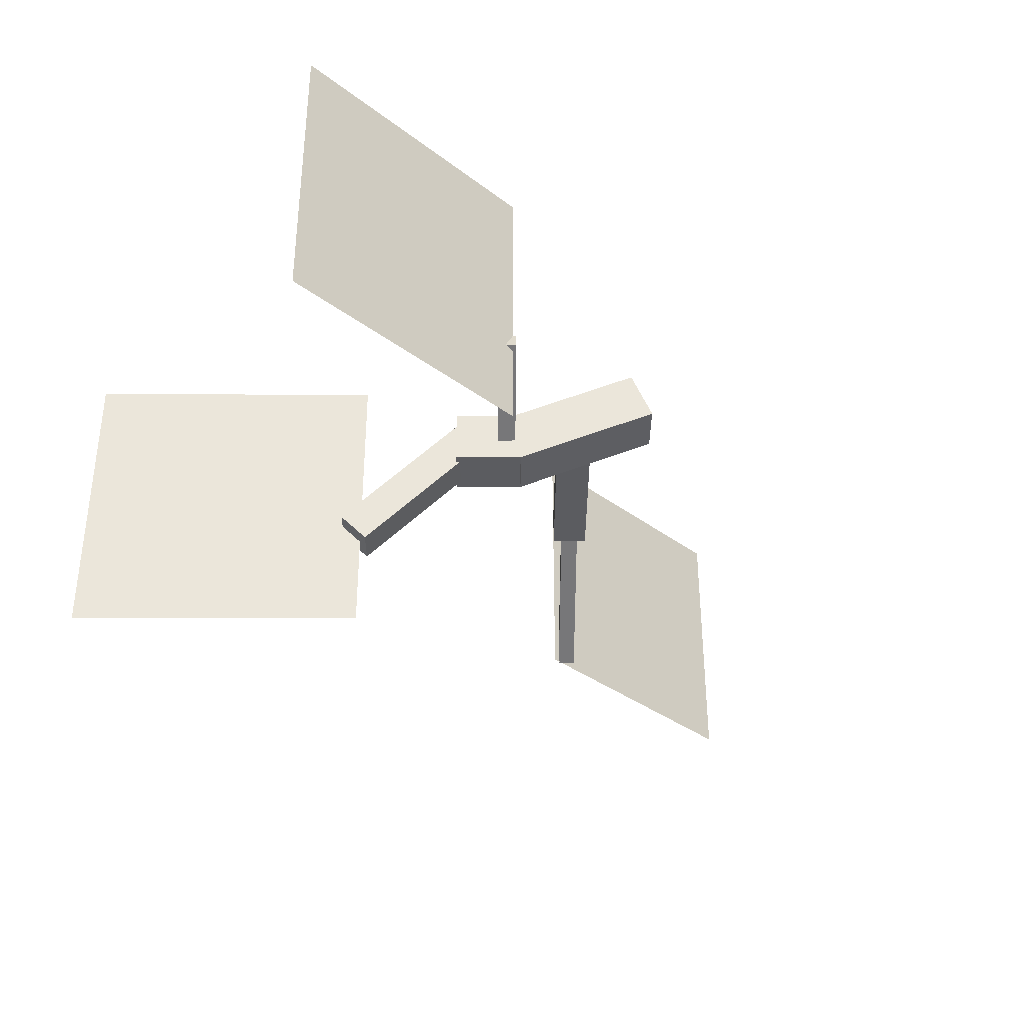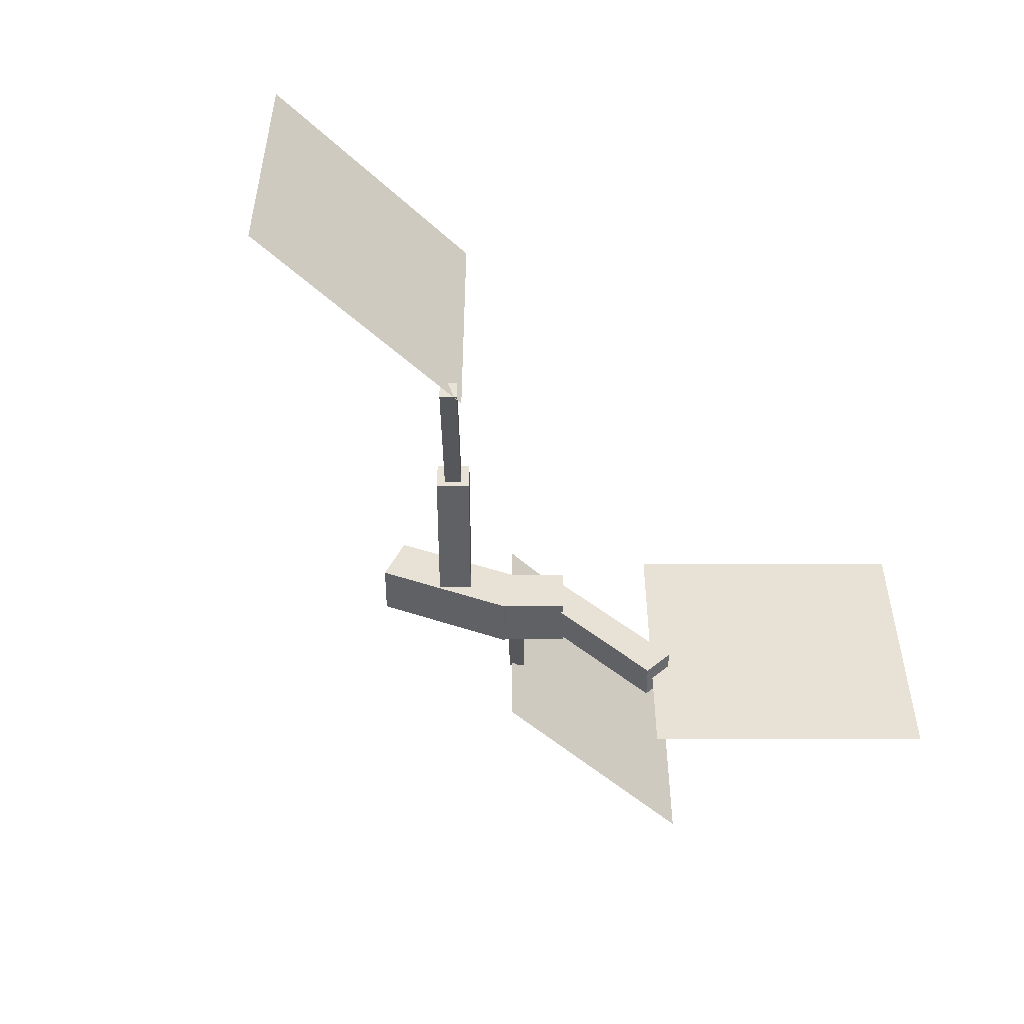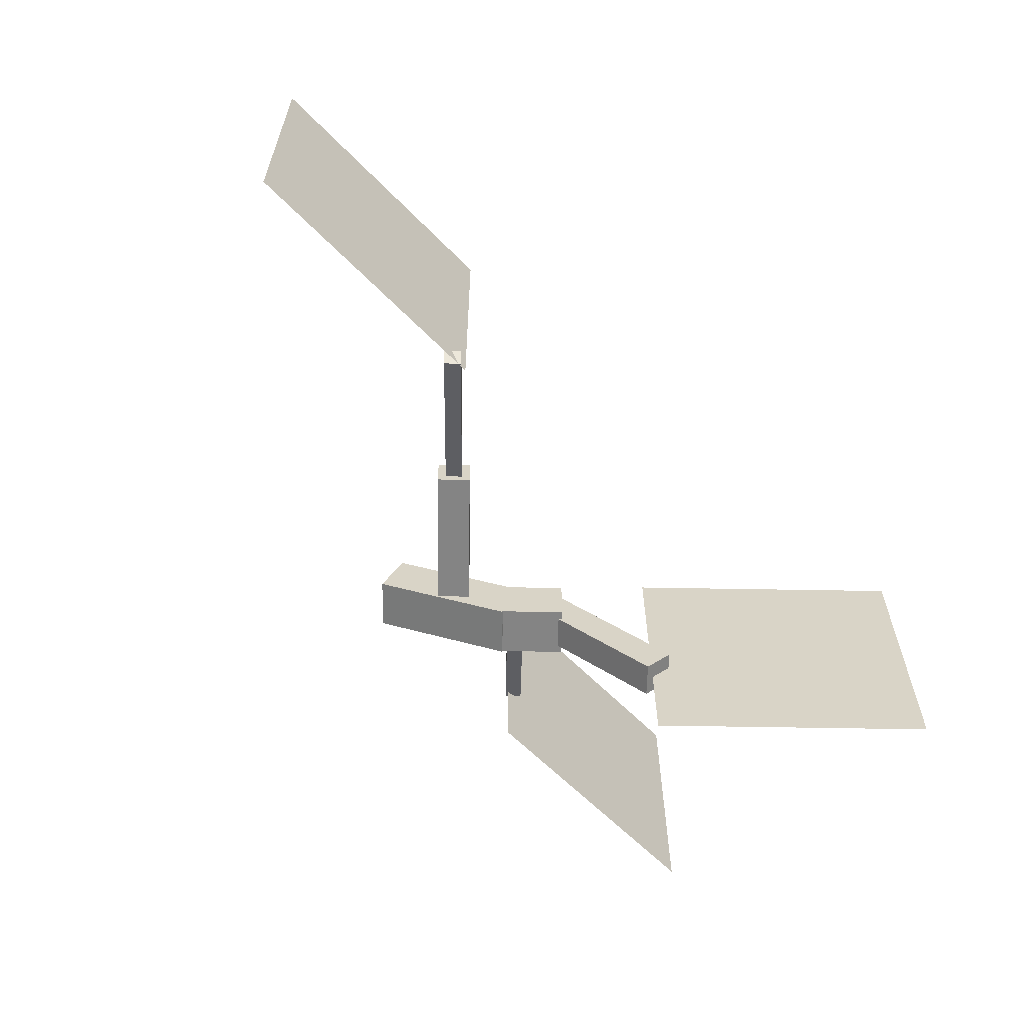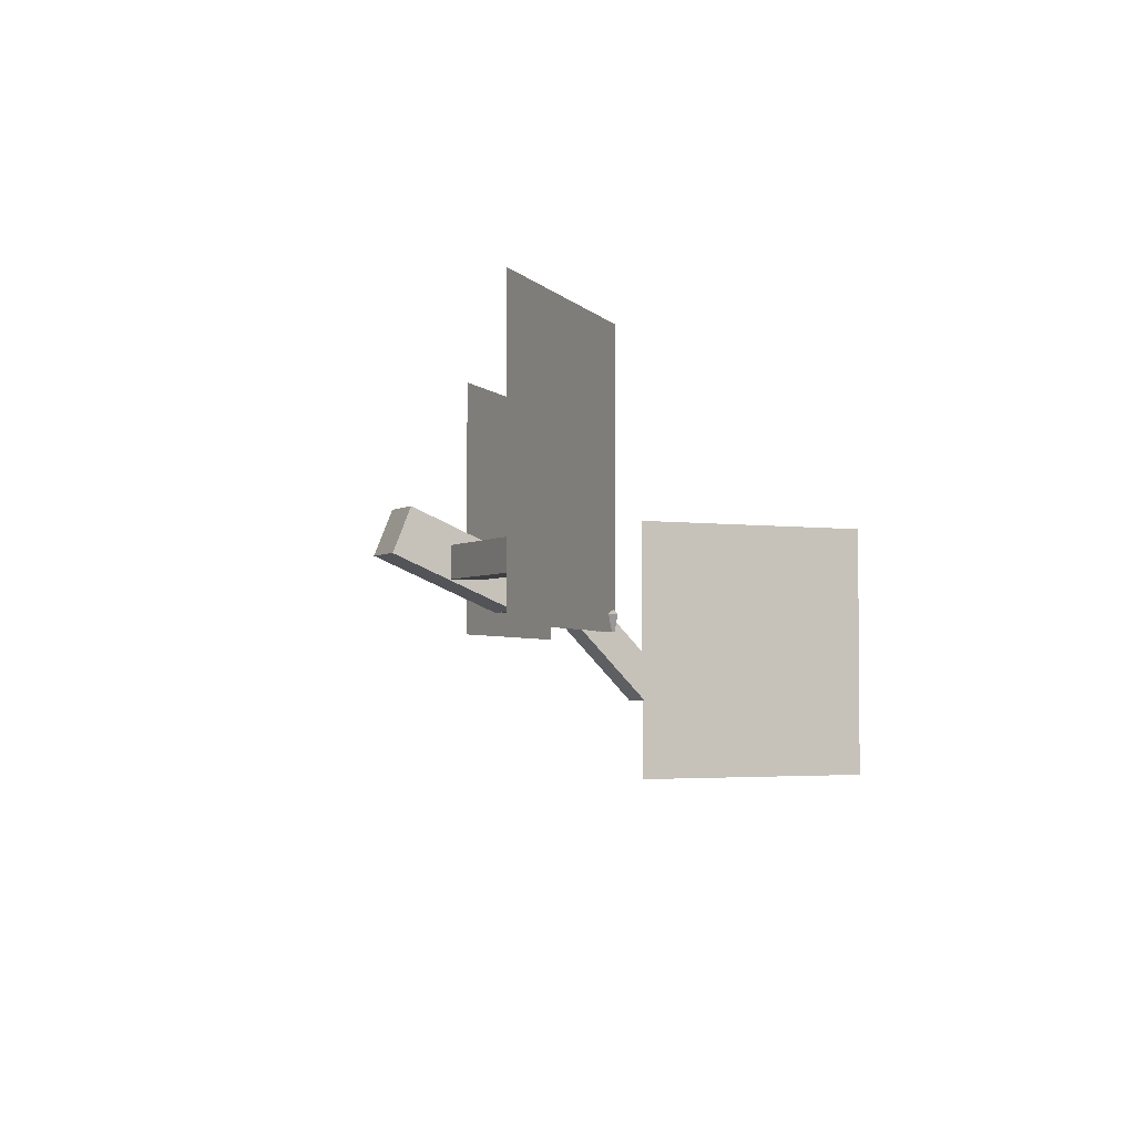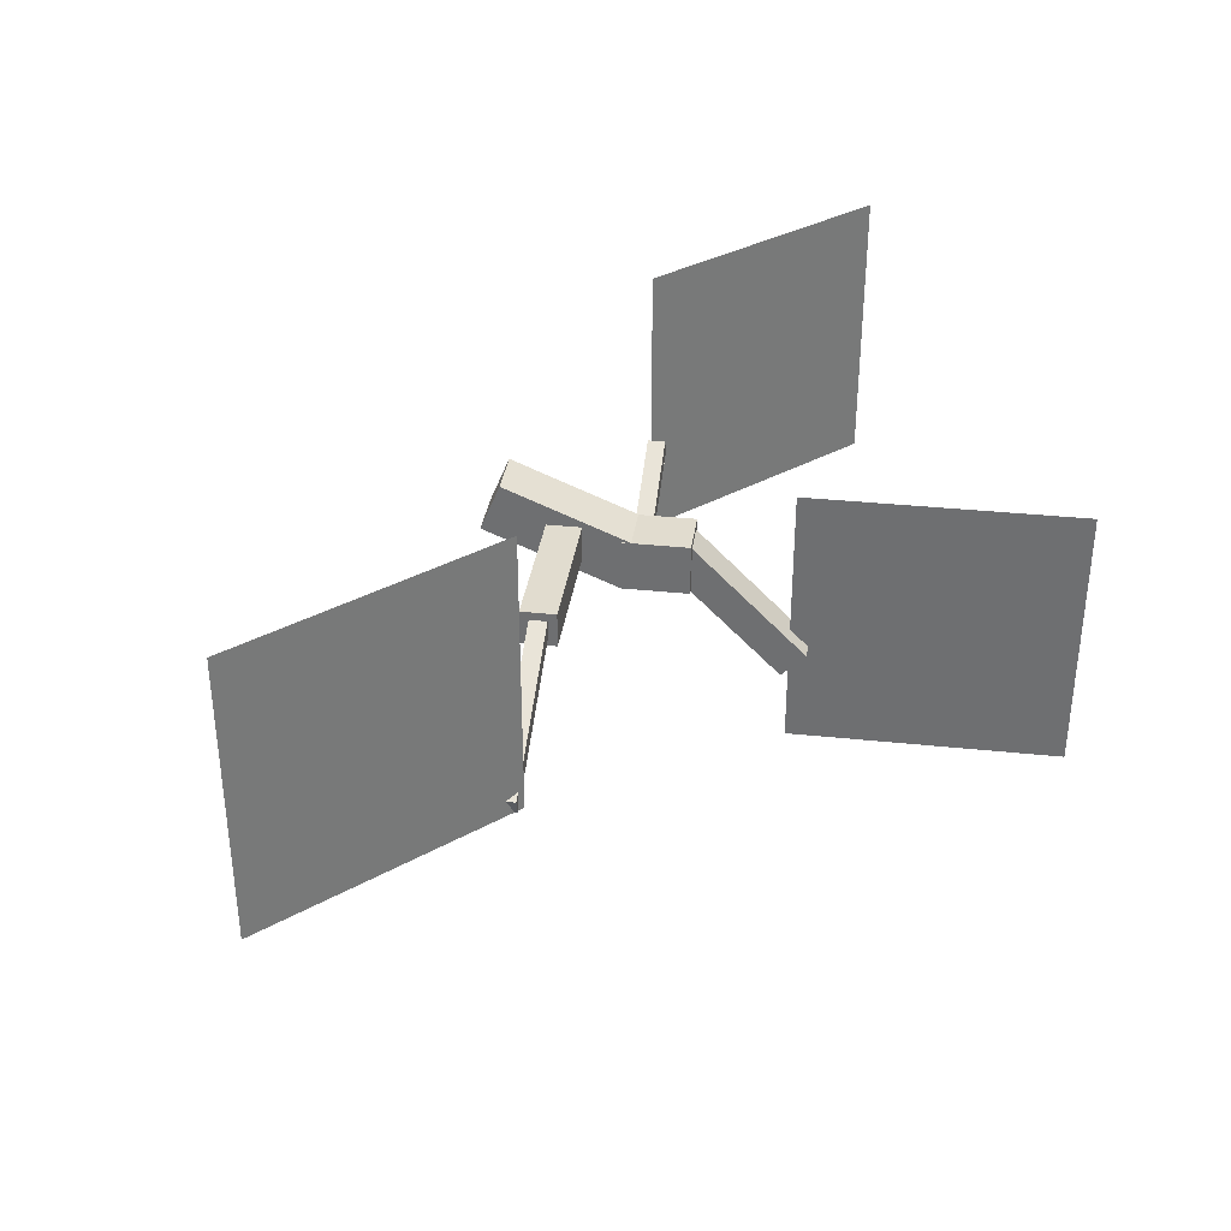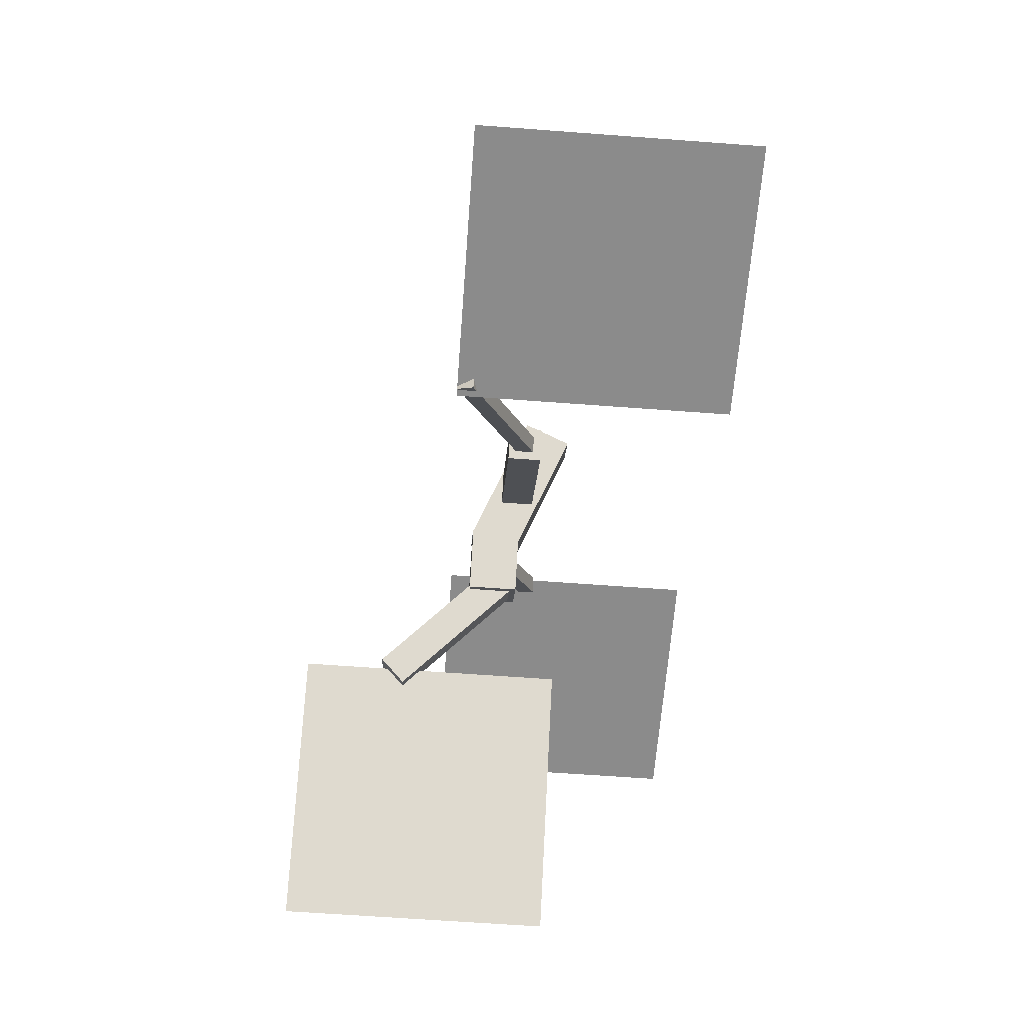
<metadata>
{"format":"obj","ext":"obj","renderer":"f3d","projection":"perspective","resolution":1024,"background":"white","views":[{"elev":-34.7,"azim":-45.2,"up":"+Y"},{"elev":-49.9,"azim":135.0,"up":"+Y"},{"elev":-61.4,"azim":134.0,"up":"+Y"},{"elev":-3.2,"azim":108.9,"up":"+Y"},{"elev":34.4,"azim":143.0,"up":"+Y"},{"elev":-63.9,"azim":85.7,"up":"+Z"}]}
</metadata>
<code>
o cube
v 1.063 1.185 0.9249
v 1.114 1.012 0.9756
v 0.7159 0.9816 0.5778
v 0.7666 0.8083 0.6285
v 0.5833 0.9816 0.7104
v 0.634 0.8083 0.7611
v 0.9304 1.185 1.057
v 0.9811 1.012 1.108
f 1 2 3
f 2 4 3
f 5 6 7
f 6 8 7
f 5 7 3
f 7 1 3
f 8 6 2
f 6 4 2
f 7 8 1
f 8 2 1
f 3 4 5
f 4 6 5
o cube.000
v 0.7698 0.9979 0.6295
v 0.7698 0.8104 0.6295
v 0.5997 0.9979 0.4594
v 0.5997 0.8104 0.4594
v 0.4671 0.9979 0.592
v 0.4671 0.8104 0.592
v 0.6373 0.9979 0.7621
v 0.6373 0.8104 0.7621
f 9 10 11
f 10 12 11
f 13 14 15
f 14 16 15
f 13 15 11
f 15 9 11
f 16 14 10
f 14 12 10
f 15 16 9
f 16 10 9
f 11 12 13
f 12 14 13
o cube.001
v 0.3322 1.096 0.9466
v 0.3153 1.038 0.9635
v 0.3764 1.096 0.9908
v 0.3595 1.038 1.008
v 0.618 0.9284 0.6608
v 0.6622 0.9284 0.7049
v 0.6453 0.8707 0.7219
v 0.6011 0.8707 0.6777
f 17 18 19
f 18 20 19
f 17 19 21
f 19 22 21
f 20 18 23
f 18 24 23
f 19 20 22
f 20 23 22
f 21 24 17
f 24 18 17
o cube.002
v 1.742 0.7615 -0.01989
v 1.725 0.7037 -0.00298
v 1.698 0.7615 -0.06409
v 1.681 0.7037 -0.04717
v 1.249 1.025 0.385
v 1.293 1.025 0.4292
v 1.276 0.9668 0.4462
v 1.232 0.9668 0.402
f 25 26 27
f 26 28 27
f 29 30 27
f 30 25 27
f 31 32 26
f 32 28 26
f 30 31 25
f 31 26 25
f 27 28 29
f 28 32 29
o cube.003
v 1.651 1.703 -0.04009
v 1.651 0.7031 -0.04009
v 2.651 1.703 -0.04009
v 2.651 0.7031 -0.04009
v 2.651 1.703 -0.04016
v 2.651 0.7031 -0.04016
v 1.651 1.703 -0.04016
v 1.651 0.7031 -0.04016
f 33 34 35
f 34 36 35
f 37 38 39
f 38 40 39
o cube.004
v 0.2886 1.172 0.283
v 0.2886 0.1719 0.283
v -0.4185 1.172 -0.4241
v -0.4185 0.1719 -0.4241
v -0.4185 1.172 -0.424
v -0.4185 0.1719 -0.424
v 0.2886 1.172 0.2831
v 0.2886 0.1719 0.2831
f 41 42 43
f 42 44 43
f 45 46 47
f 46 48 47
o cube.005
v 0.5769 0.9735 0.483
v 0.6394 0.8851 0.5455
v 0.2862 0.5625 0.1923
v 0.3487 0.4741 0.2548
v 0.1978 0.5625 0.2807
v 0.2603 0.4741 0.3432
v 0.4885 0.9735 0.5713
v 0.551 0.8851 0.6338
f 49 50 51
f 50 52 51
f 53 54 55
f 54 56 55
f 53 55 51
f 55 49 51
f 56 54 50
f 54 52 50
f 51 52 53
f 52 54 53
o cube.006
v 1.328 1.047 0.4384
v 1.328 0.9219 0.4384
v 1.239 1.047 0.35
v 1.239 0.9219 0.35
v 0.8638 1.047 0.7257
v 0.9521 1.047 0.814
v 0.9521 0.9219 0.814
v 0.8638 0.9219 0.7257
f 57 58 59
f 58 60 59
f 61 62 59
f 62 57 59
f 63 64 58
f 64 60 58
f 62 63 57
f 63 58 57
f 59 60 61
f 60 64 61
o cube.007
v 0.3687 1.734 0.9819
v 0.3687 0.7344 0.9819
v -0.6313 1.734 0.9819
v -0.6313 0.7344 0.9819
v -0.6313 1.734 0.9819
v -0.6313 0.7344 0.9819
v 0.3687 1.734 0.9819
v 0.3687 0.7344 0.9819
f 65 66 67
f 66 68 67
f 69 70 71
f 70 72 71

</code>
